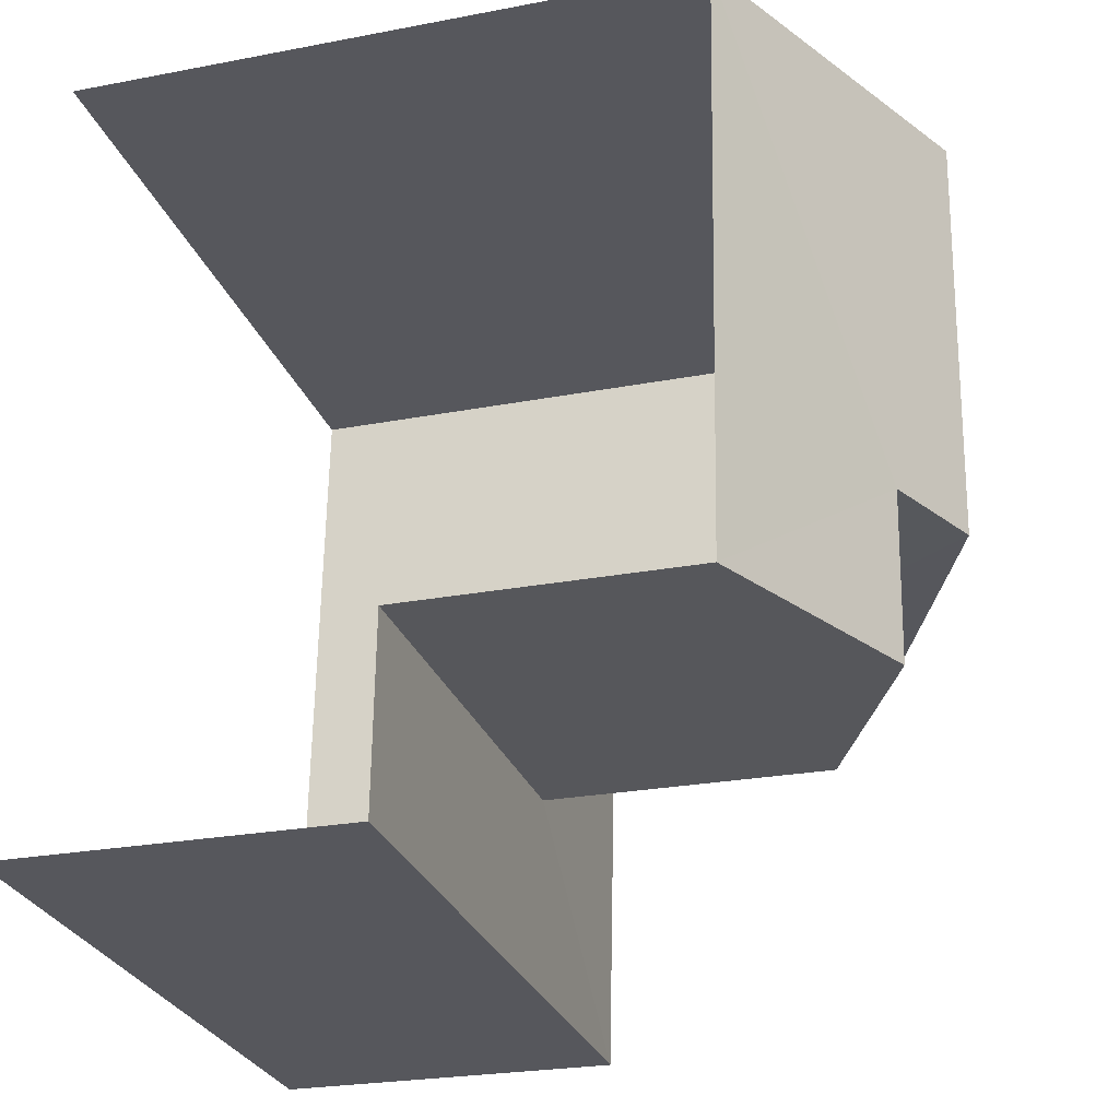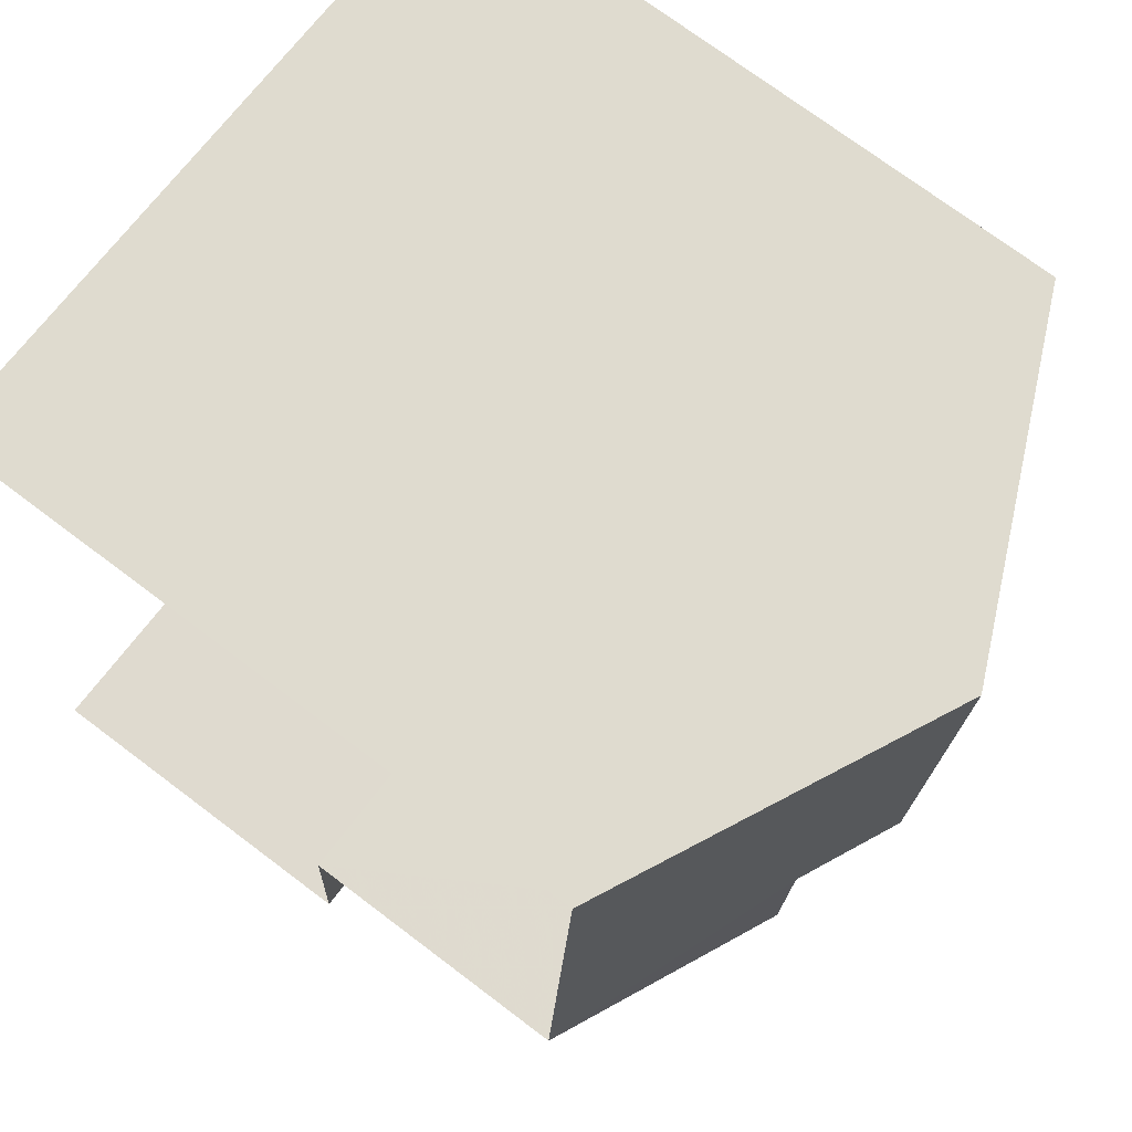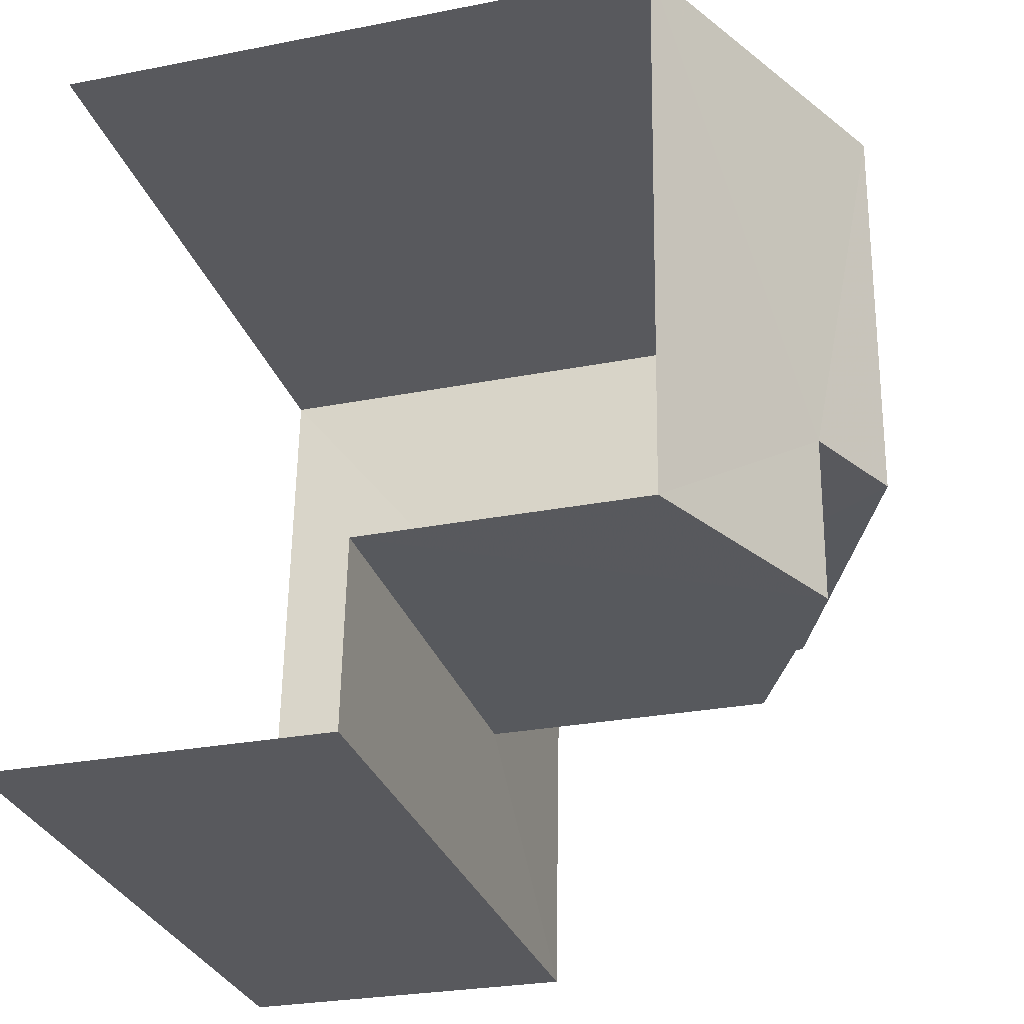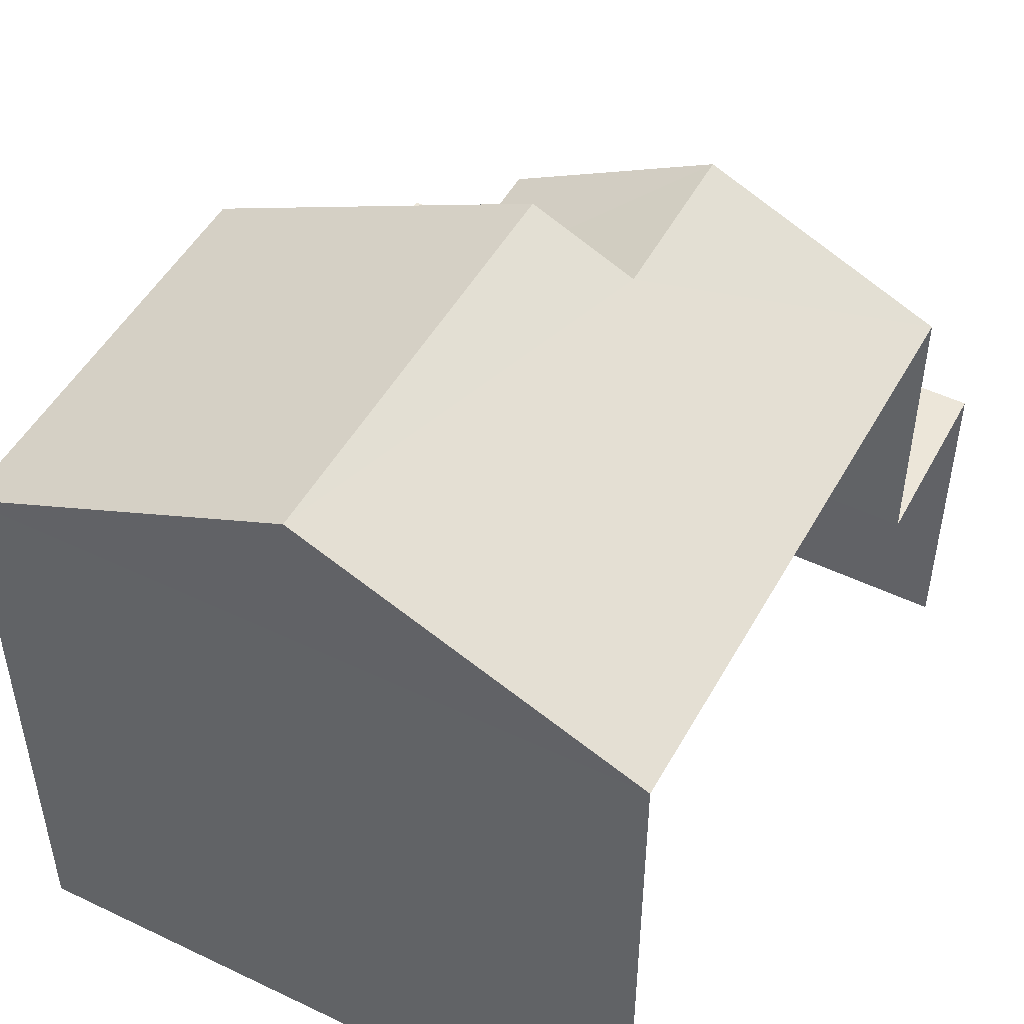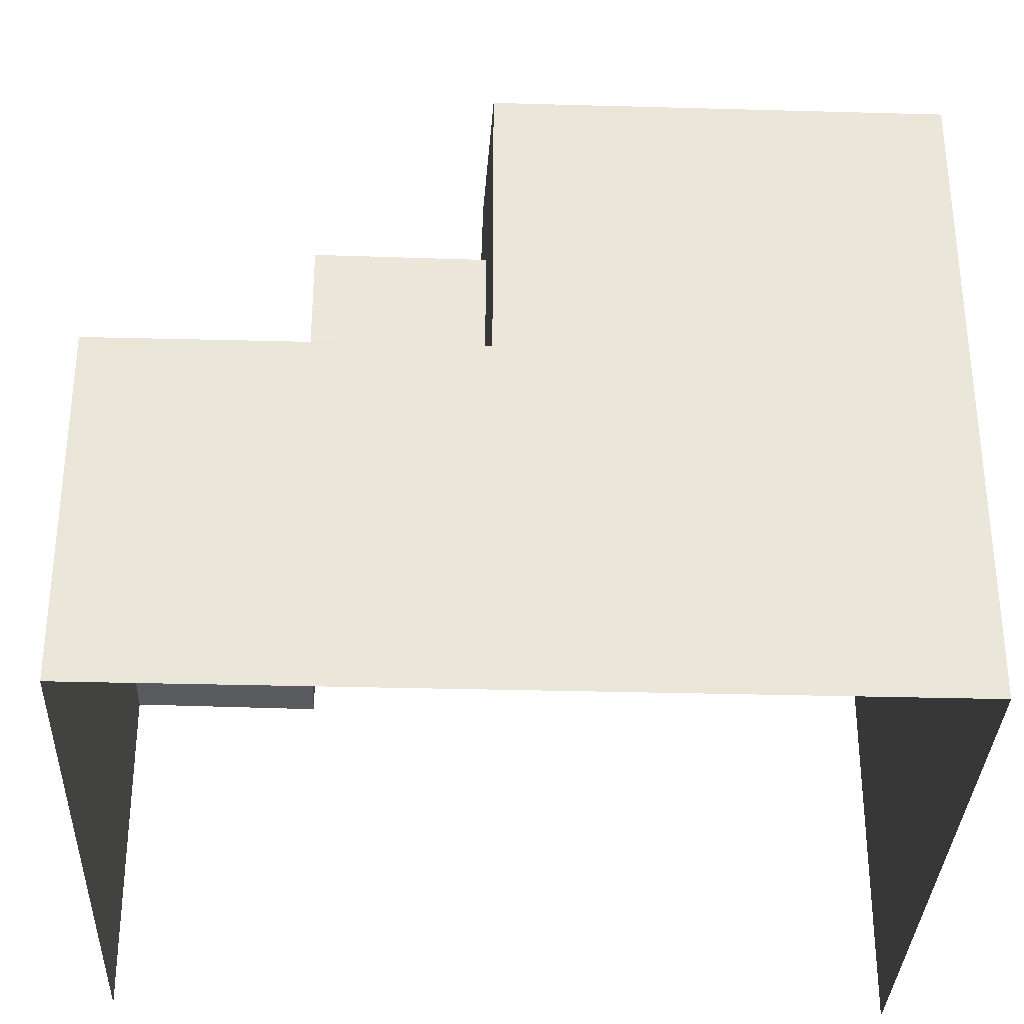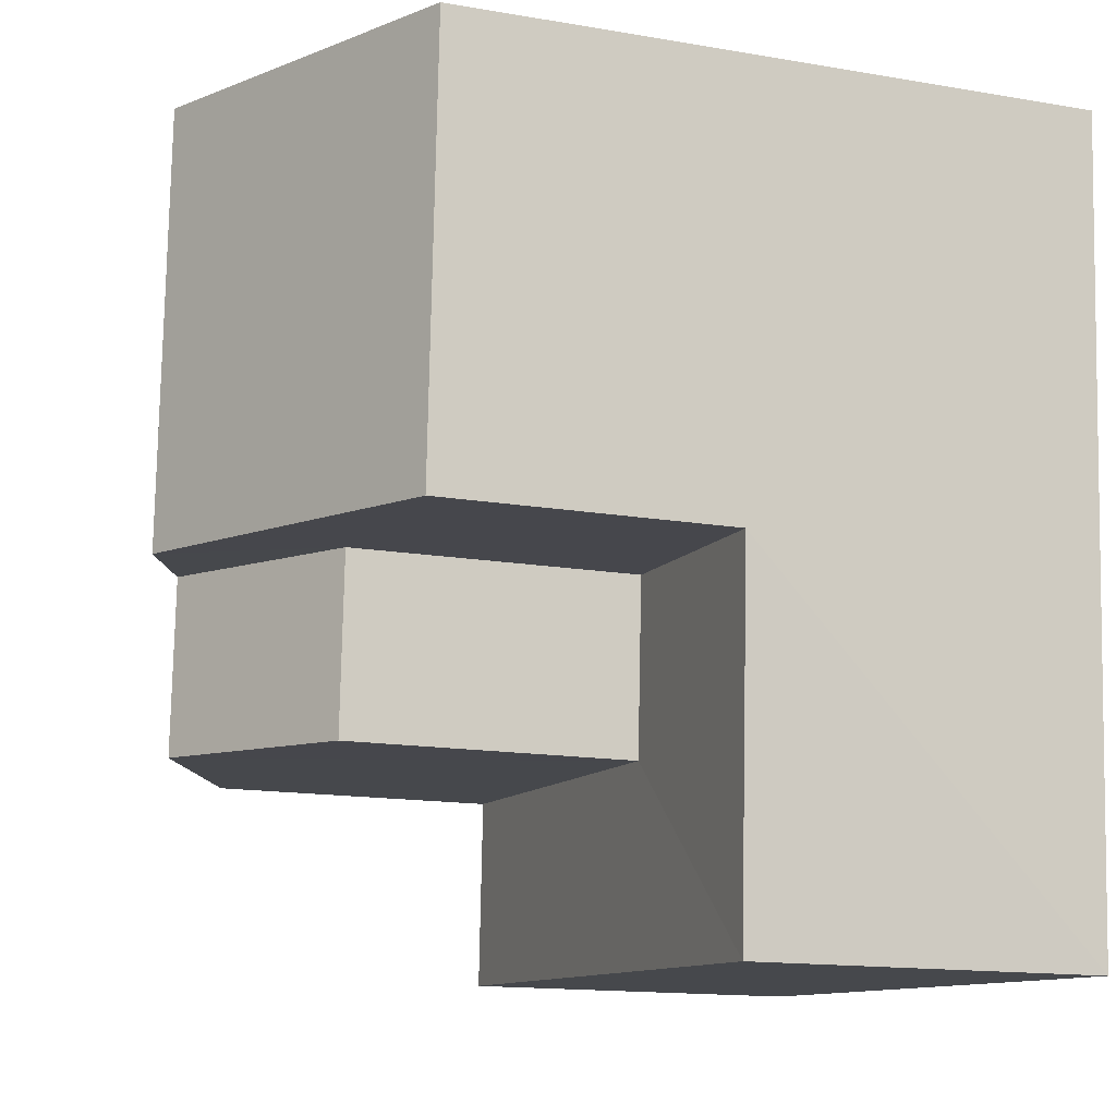
<metadata>
{"format":"obj","ext":"obj","renderer":"f3d","projection":"perspective","resolution":1024,"background":"white","views":[{"elev":-24.5,"azim":-72.4,"up":"+Y"},{"elev":73.5,"azim":-53.0,"up":"+Y"},{"elev":-26.7,"azim":-72.8,"up":"+Y"},{"elev":49.3,"azim":-155.2,"up":"+Z"},{"elev":-33.2,"azim":84.5,"up":"+Z"},{"elev":-14.2,"azim":69.3,"up":"+Y"}]}
</metadata>
<code>
v -3.721e+05 -1.039e+05 31.71
v -3.721e+05 -1.039e+05 31.71
v -3.721e+05 -1.039e+05 31.71
v -3.721e+05 -1.039e+05 31.71
v -3.721e+05 -1.039e+05 40.09
v -3.721e+05 -1.039e+05 38.46
v -3.721e+05 -1.039e+05 38.46
v -3.721e+05 -1.039e+05 40.09
v -3.721e+05 -1.039e+05 35.41
v -3.721e+05 -1.039e+05 35.41
v -3.721e+05 -1.039e+05 35.41
v -3.721e+05 -1.039e+05 35.41
v -3.721e+05 -1.039e+05 35.41
v -3.721e+05 -1.039e+05 35.41
v -3.721e+05 -1.039e+05 38.46
v -3.721e+05 -1.039e+05 39.58
v -3.721e+05 -1.039e+05 38.46
v -3.721e+05 -1.039e+05 39.58
v -3.721e+05 -1.039e+05 38.46
v -3.721e+05 -1.039e+05 38.46
f 1 2 3
f 4 1 3
f 1 9 2
f 2 9 17
f 1 10 9
f 17 9 15
f 5 6 7
f 8 5 7
f 9 10 11
f 10 12 11
f 11 13 14
f 11 12 13
f 15 16 17
f 17 16 8
f 15 18 16
f 8 16 5
f 19 18 20
f 19 16 18
f 7 3 17
f 7 17 8
f 3 2 17
f 7 13 3
f 3 13 4
f 7 6 13
f 4 13 12
f 14 19 20
f 11 14 20
f 12 1 4
f 12 10 1
f 15 9 18
f 9 11 18
f 11 20 18
f 19 14 6
f 16 19 5
f 14 13 6
f 5 19 6

</code>
